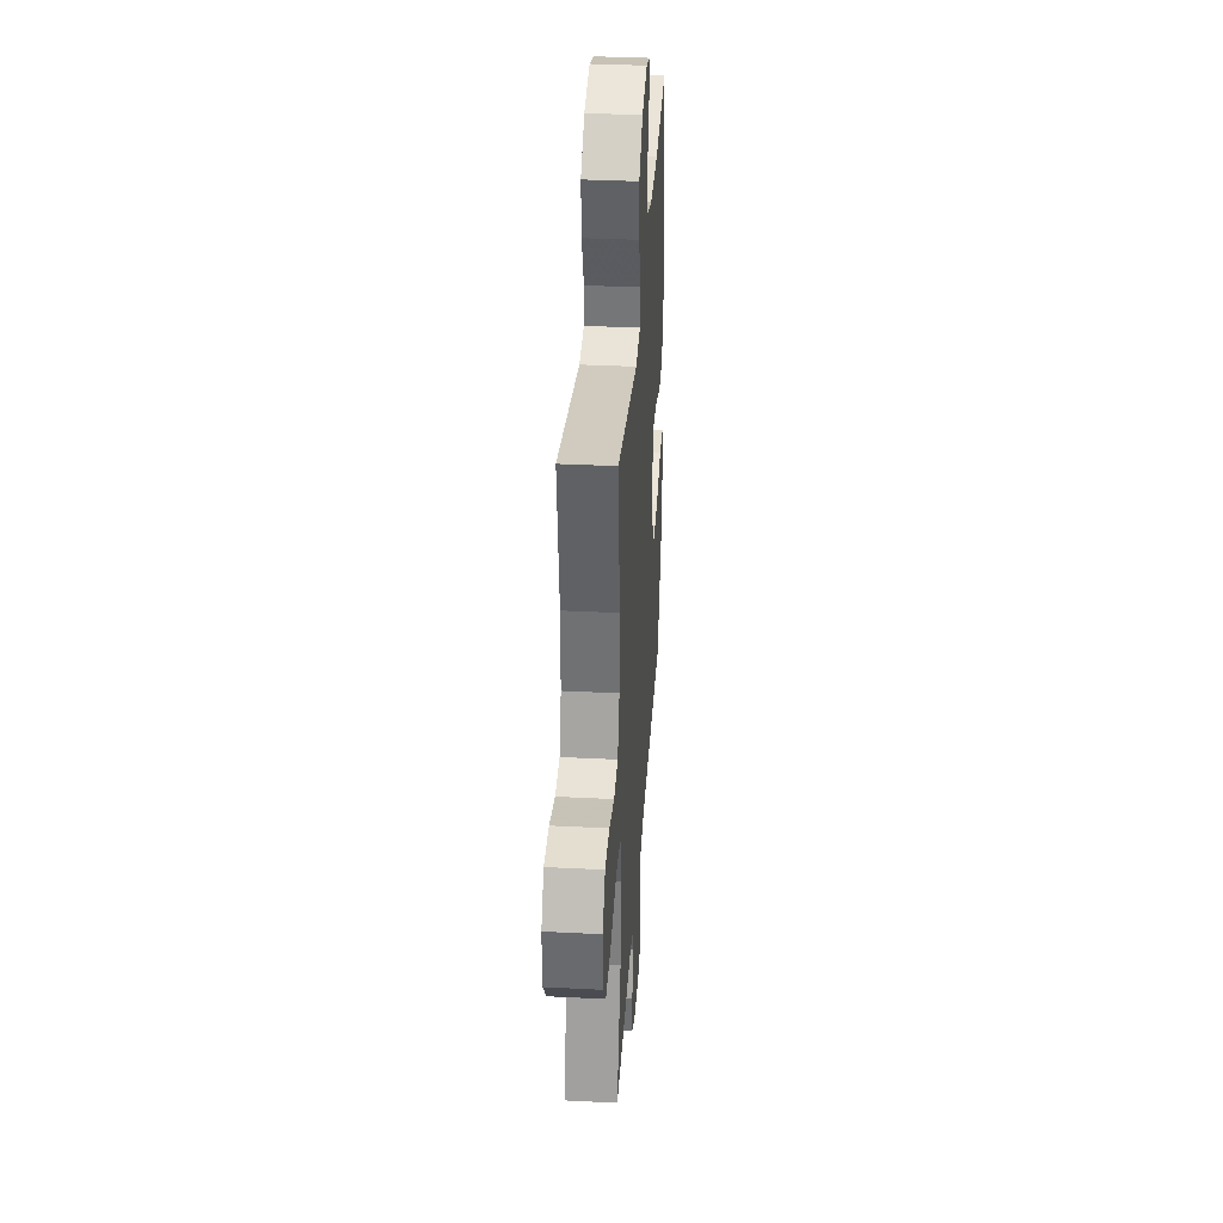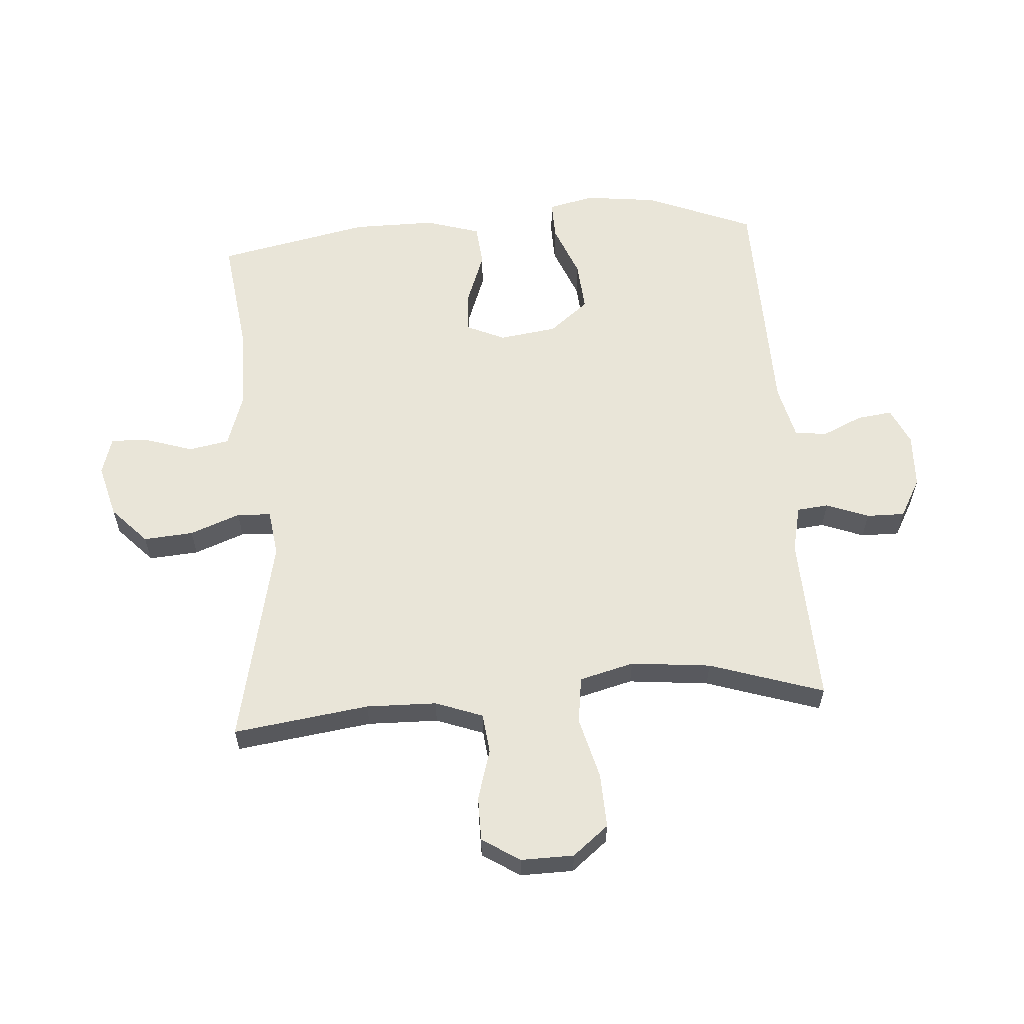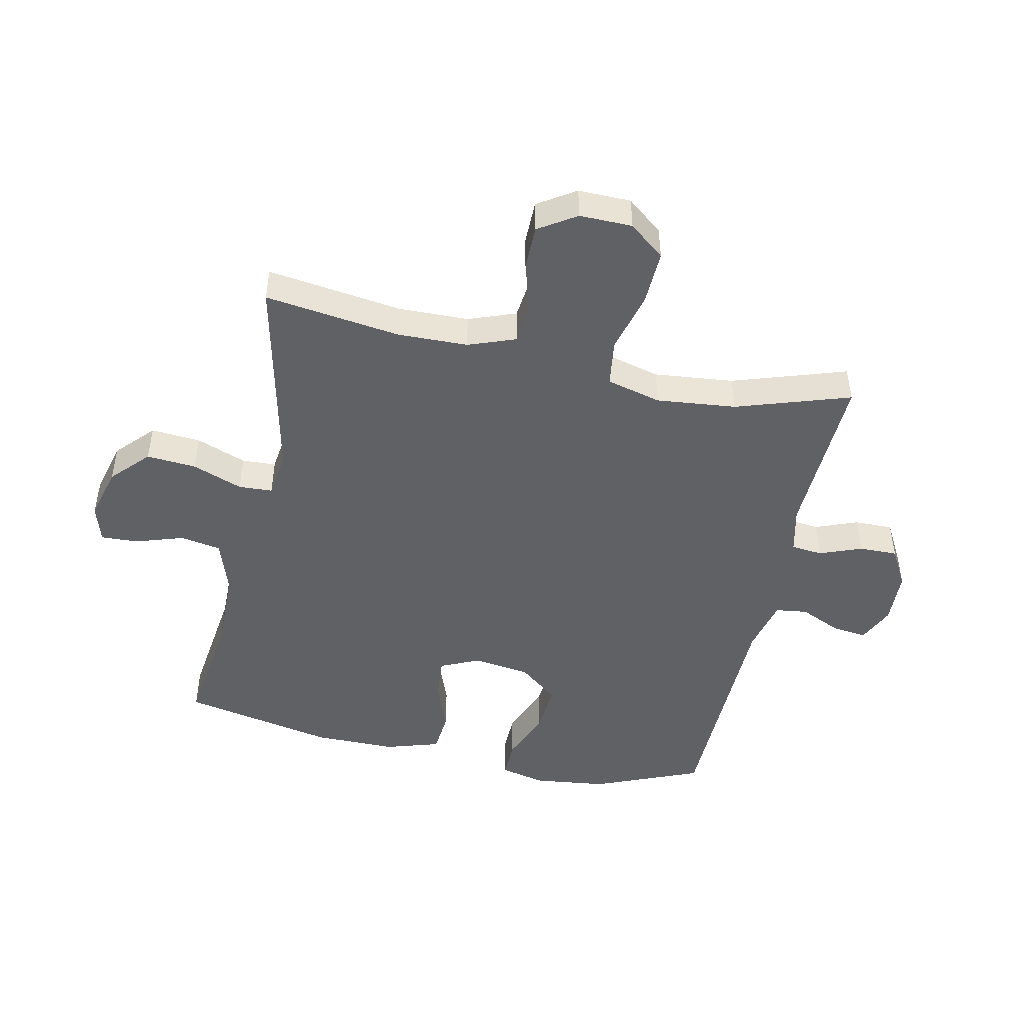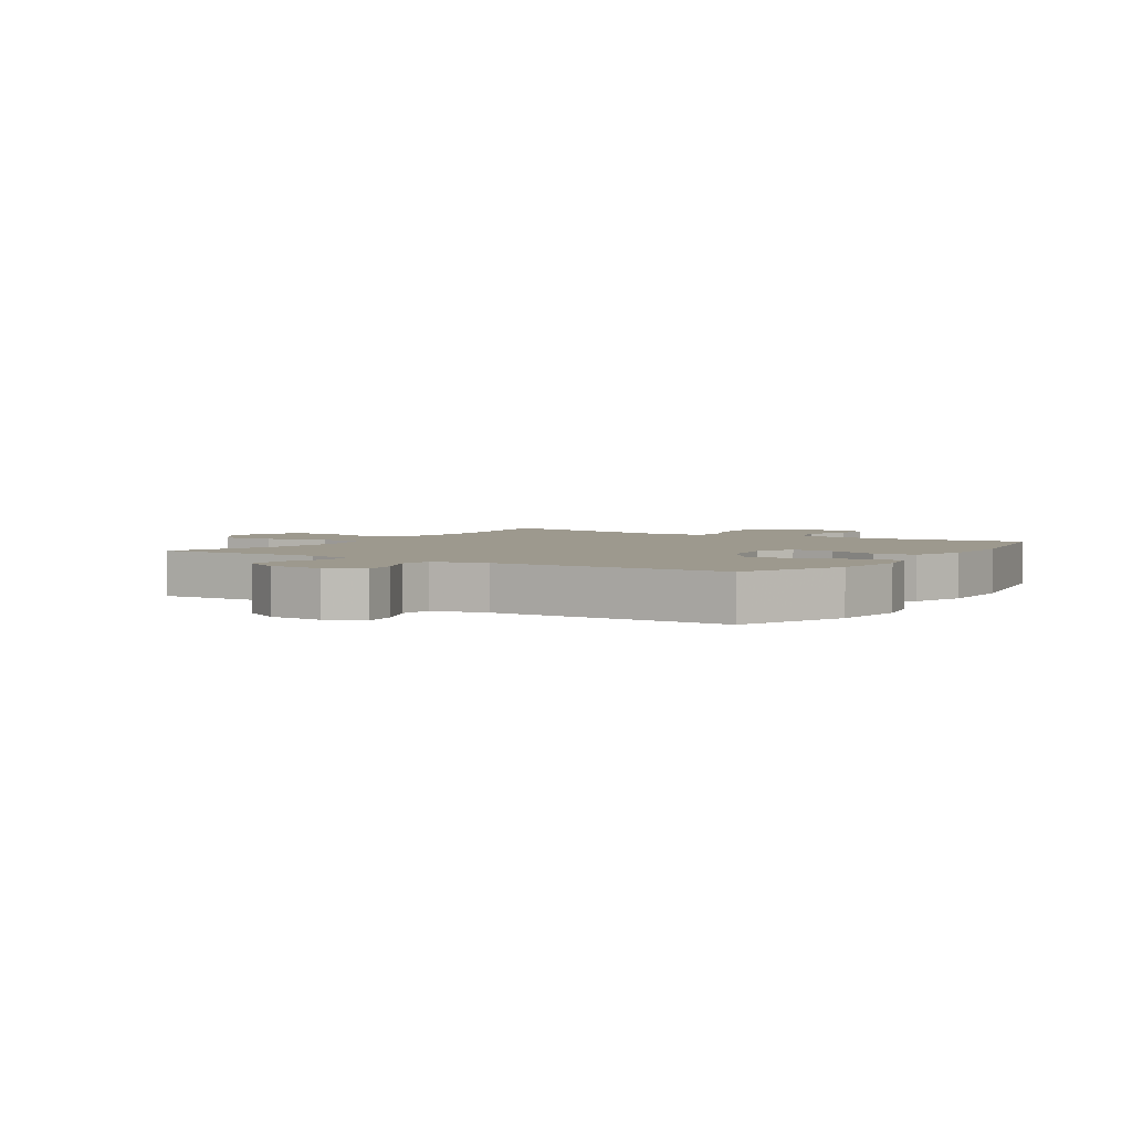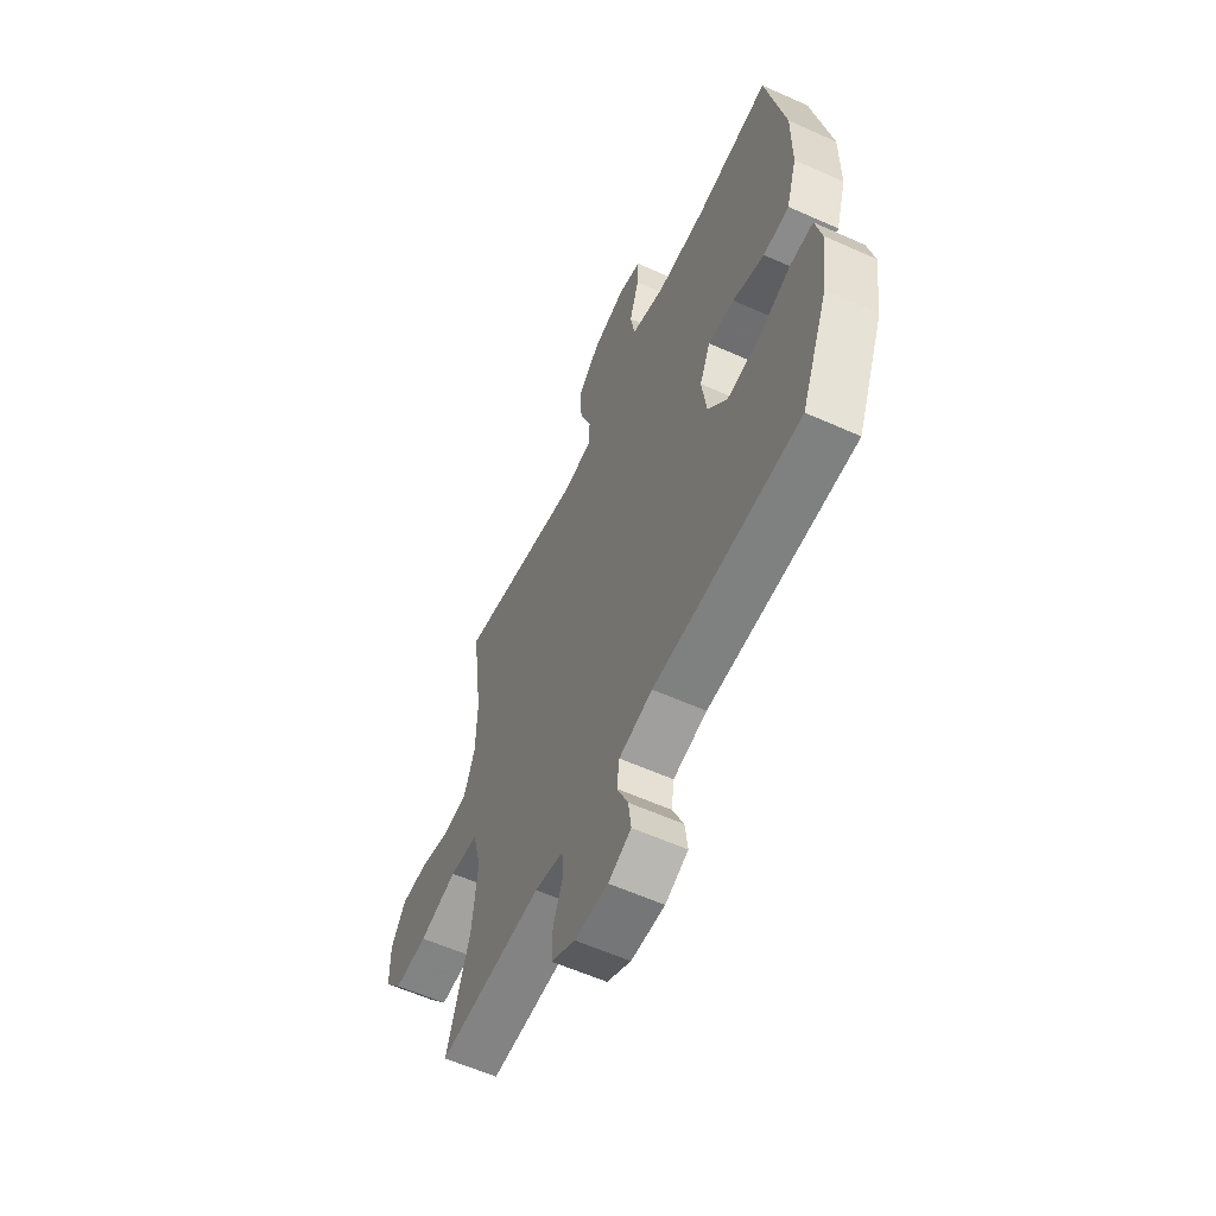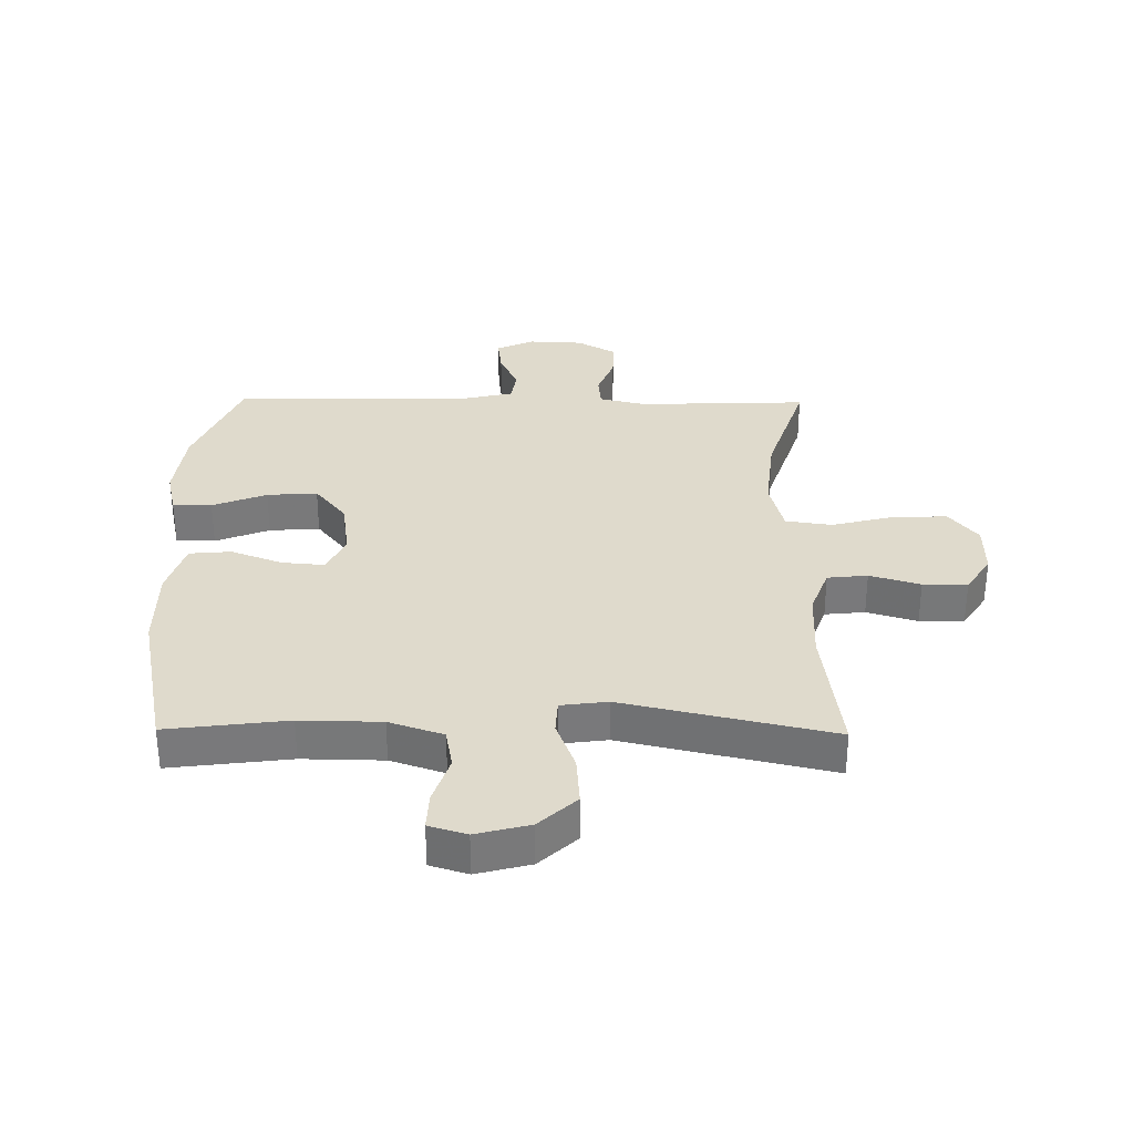
<metadata>
{"format":"obj","ext":"obj","renderer":"f3d","projection":"perspective","resolution":1024,"background":"white","views":[{"elev":35.9,"azim":93.8,"up":"+Z"},{"elev":59.7,"azim":85.6,"up":"+Y"},{"elev":-47.3,"azim":77.8,"up":"+Y"},{"elev":3.3,"azim":-147.3,"up":"+Y"},{"elev":-59.1,"azim":-114.8,"up":"+Z"},{"elev":32.5,"azim":0.7,"up":"+Y"}]}
</metadata>
<code>
v 0.5 0.07 -0.5
v 0.22 0.07 -0.49
v 0.143 0.07 -0.508
v 0.138 0.07 -0.56
v 0.165 0.07 -0.63
v 0.166 0.07 -0.693
v 0.102 0.07 -0.729
v 0.012 0.07 -0.733
v -0.049 0.07 -0.705
v -0.042 0.07 -0.647
v -0.012 0.07 -0.58
v -0.019 0.07 -0.527
v -0.109 0.07 -0.506
v -0.5 0.07 -0.5
v -0.573 0.07 -0.324
v -0.588 0.07 -0.204
v -0.571 0.07 -0.128
v -0.507 0.07 -0.129
v -0.418 0.07 -0.164
v -0.335 0.07 -0.17
v -0.283 0.07 -0.105
v -0.27 0.07 -0.01
v -0.299 0.07 0.054
v -0.369 0.07 0.048
v -0.454 0.07 0.016
v -0.523 0.07 0.022
v -0.551 0.07 0.112
v -0.551 0.07 0.248
v -0.5 0.07 0.5
v -0.302 0.07 0.475
v -0.169 0.07 0.477
v -0.08 0.07 0.507
v -0.068 0.07 0.574
v -0.094 0.07 0.653
v -0.097 0.07 0.715
v -0.035 0.07 0.734
v 0.053 0.07 0.711
v 0.114 0.07 0.654
v 0.108 0.07 0.572
v 0.077 0.07 0.489
v 0.08 0.07 0.433
v 0.157 0.07 0.423
v 0.5 0.07 0.5
v 0.47 0.07 0.276
v 0.473 0.07 0.16
v 0.502 0.07 0.082
v 0.568 0.07 0.075
v 0.651 0.07 0.1
v 0.724 0.07 0.1
v 0.764 0.07 0.038
v 0.763 0.07 -0.049
v 0.716 0.07 -0.108
v 0.626 0.07 -0.105
v 0.524 0.07 -0.079
v 0.447 0.07 -0.09
v 0.424 0.07 -0.18
v 0.438 0.07 -0.312
v 0.5 0 -0.5
v 0.22 0 -0.49
v 0.143 0 -0.508
v 0.138 0 -0.56
v 0.165 0 -0.63
v 0.166 0 -0.693
v 0.102 0 -0.729
v 0.012 0 -0.733
v -0.049 0 -0.705
v -0.042 0 -0.647
v -0.012 0 -0.58
v -0.019 0 -0.527
v -0.109 0 -0.506
v -0.5 0 -0.5
v -0.573 0 -0.324
v -0.588 0 -0.204
v -0.571 0 -0.128
v -0.507 0 -0.129
v -0.418 0 -0.164
v -0.335 0 -0.17
v -0.283 0 -0.105
v -0.27 0 -0.01
v -0.299 0 0.054
v -0.369 0 0.048
v -0.454 0 0.016
v -0.523 0 0.022
v -0.551 0 0.112
v -0.551 0 0.248
v -0.5 0 0.5
v -0.302 0 0.475
v -0.169 0 0.477
v -0.08 0 0.507
v -0.068 0 0.574
v -0.094 0 0.653
v -0.097 0 0.715
v -0.035 0 0.734
v 0.053 0 0.711
v 0.114 0 0.654
v 0.108 0 0.572
v 0.077 0 0.489
v 0.08 0 0.433
v 0.157 0 0.423
v 0.5 0 0.5
v 0.47 0 0.276
v 0.473 0 0.16
v 0.502 0 0.082
v 0.568 0 0.075
v 0.651 0 0.1
v 0.724 0 0.1
v 0.764 0 0.038
v 0.763 0 -0.049
v 0.716 0 -0.108
v 0.626 0 -0.105
v 0.524 0 -0.079
v 0.447 0 -0.09
v 0.424 0 -0.18
v 0.438 0 -0.312
f 52 53 54
f 51 52 54
f 50 51 54
f 49 50 54
f 48 49 54
f 47 48 54
f 46 47 54 55
f 45 46 55
f 44 45 55 56
f 42 43 44
f 41 42 44 56
f 38 39 40
f 37 38 40
f 36 37 40
f 35 36 40
f 34 35 40
f 33 34 40
f 32 33 40 41
f 41 56 57
f 32 41 57
f 31 32 57
f 28 29 30
f 27 28 30
f 26 27 30
f 25 26 30
f 24 25 30
f 23 24 30 31
f 17 18 19
f 16 17 19
f 15 16 19
f 14 15 19
f 13 14 19
f 12 13 19 20
f 9 10 11
f 8 9 11
f 7 8 11
f 6 7 11
f 5 6 11
f 4 5 11
f 3 4 11 12
f 12 20 21
f 3 12 21
f 2 3 21
f 57 1 2
f 31 57 2
f 23 31 2
f 22 23 2
f 2 21 22
f 111 110 109
f 111 109 108
f 111 108 107
f 111 107 106
f 111 106 105
f 111 105 104
f 112 111 104 103
f 112 103 102
f 113 112 102 101
f 101 100 99
f 113 101 99 98
f 97 96 95
f 97 95 94
f 97 94 93
f 97 93 92
f 97 92 91
f 97 91 90
f 98 97 90 89
f 114 113 98
f 114 98 89
f 114 89 88
f 87 86 85
f 87 85 84
f 87 84 83
f 87 83 82
f 87 82 81
f 88 87 81 80
f 76 75 74
f 76 74 73
f 76 73 72
f 76 72 71
f 76 71 70
f 77 76 70 69
f 68 67 66
f 68 66 65
f 68 65 64
f 68 64 63
f 68 63 62
f 68 62 61
f 69 68 61 60
f 78 77 69
f 78 69 60
f 78 60 59
f 59 58 114
f 59 114 88
f 59 88 80
f 59 80 79
f 79 78 59
f 1 58 59 2
f 2 59 60 3
f 3 60 61 4
f 4 61 62 5
f 5 62 63 6
f 6 63 64 7
f 7 64 65 8
f 8 65 66 9
f 9 66 67 10
f 10 67 68 11
f 11 68 69 12
f 12 69 70 13
f 13 70 71 14
f 14 71 72 15
f 15 72 73 16
f 16 73 74 17
f 17 74 75 18
f 18 75 76 19
f 19 76 77 20
f 20 77 78 21
f 21 78 79 22
f 22 79 80 23
f 23 80 81 24
f 24 81 82 25
f 25 82 83 26
f 26 83 84 27
f 27 84 85 28
f 28 85 86 29
f 29 86 87 30
f 30 87 88 31
f 31 88 89 32
f 32 89 90 33
f 33 90 91 34
f 34 91 92 35
f 35 92 93 36
f 36 93 94 37
f 37 94 95 38
f 38 95 96 39
f 39 96 97 40
f 40 97 98 41
f 41 98 99 42
f 42 99 100 43
f 43 100 101 44
f 44 101 102 45
f 45 102 103 46
f 46 103 104 47
f 47 104 105 48
f 48 105 106 49
f 49 106 107 50
f 50 107 108 51
f 51 108 109 52
f 52 109 110 53
f 53 110 111 54
f 54 111 112 55
f 55 112 113 56
f 56 113 114 57
f 57 114 58 1

</code>
